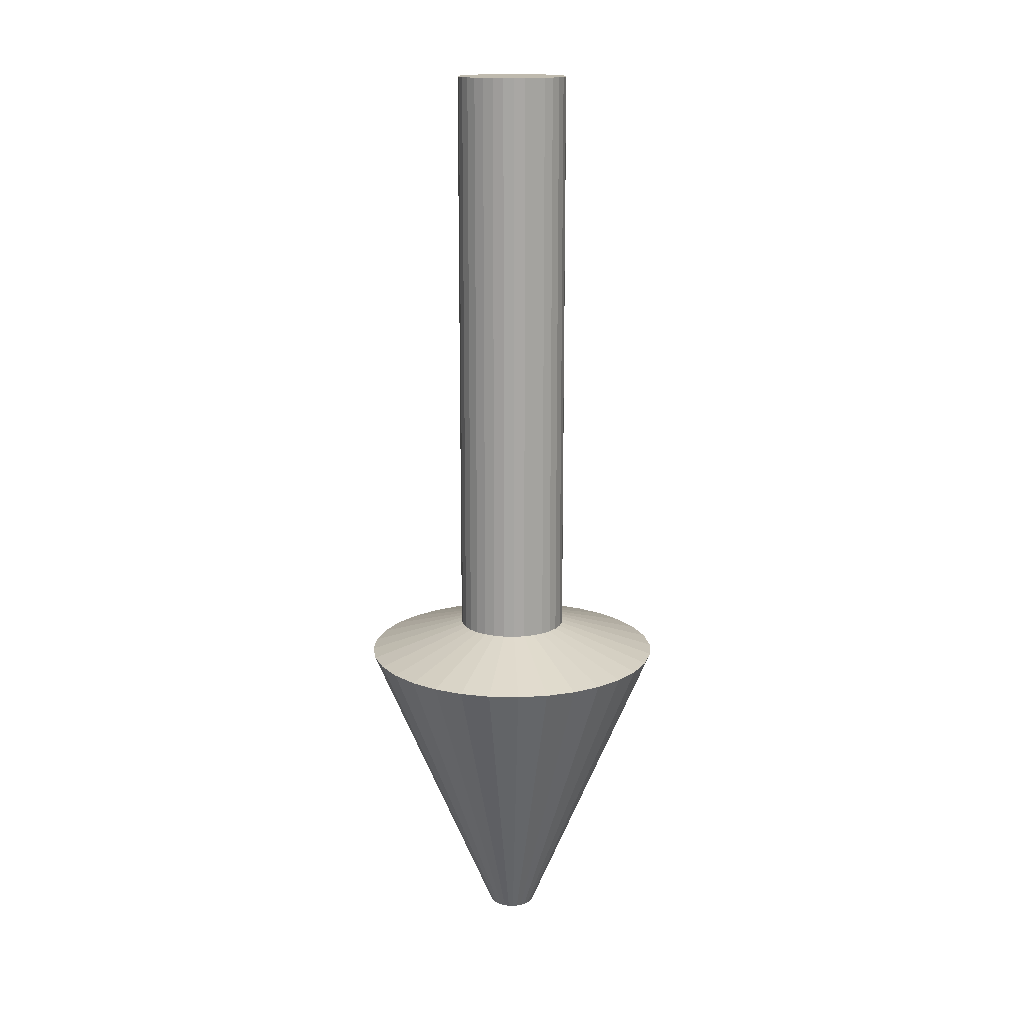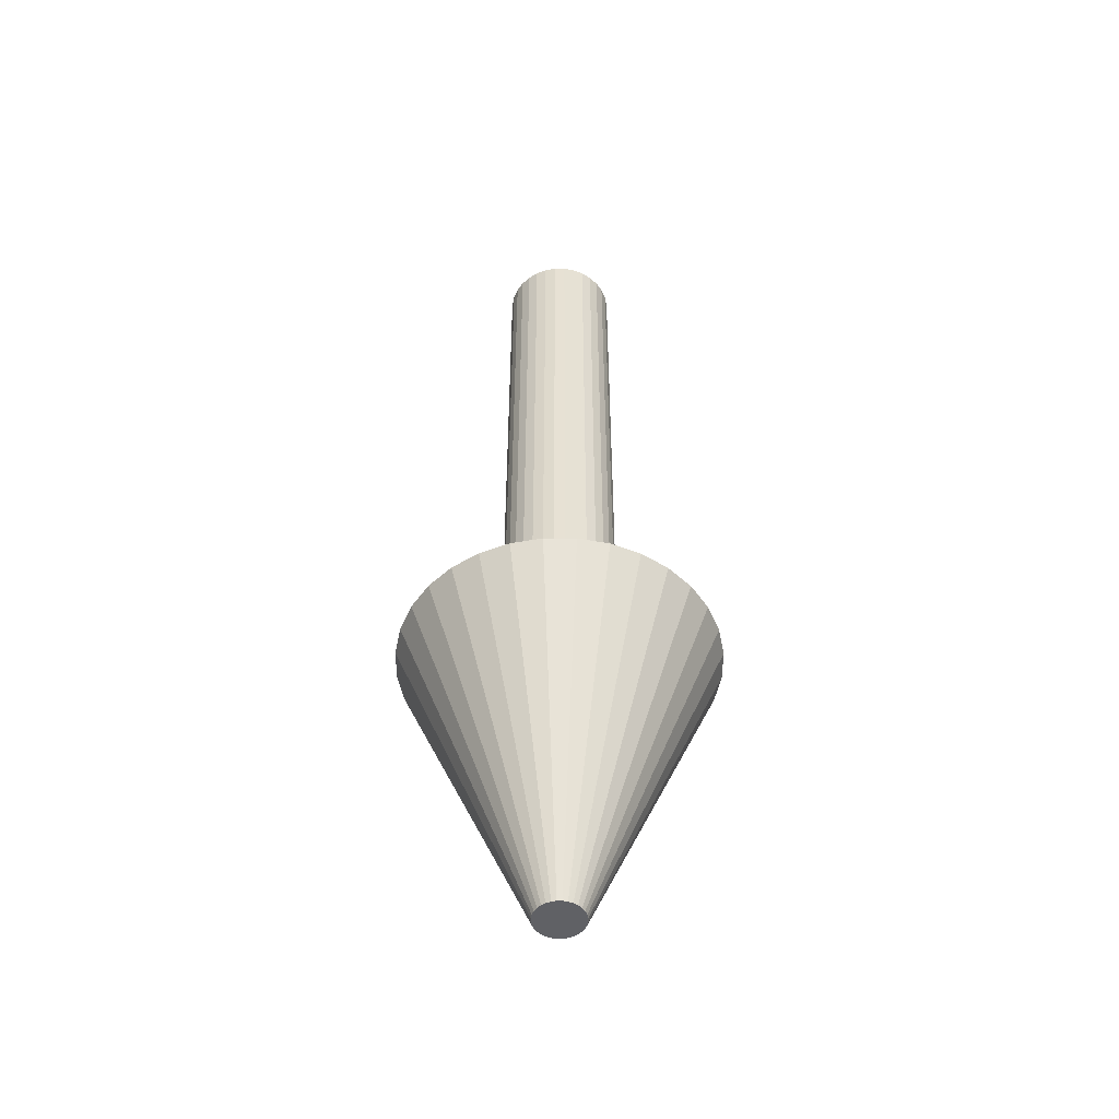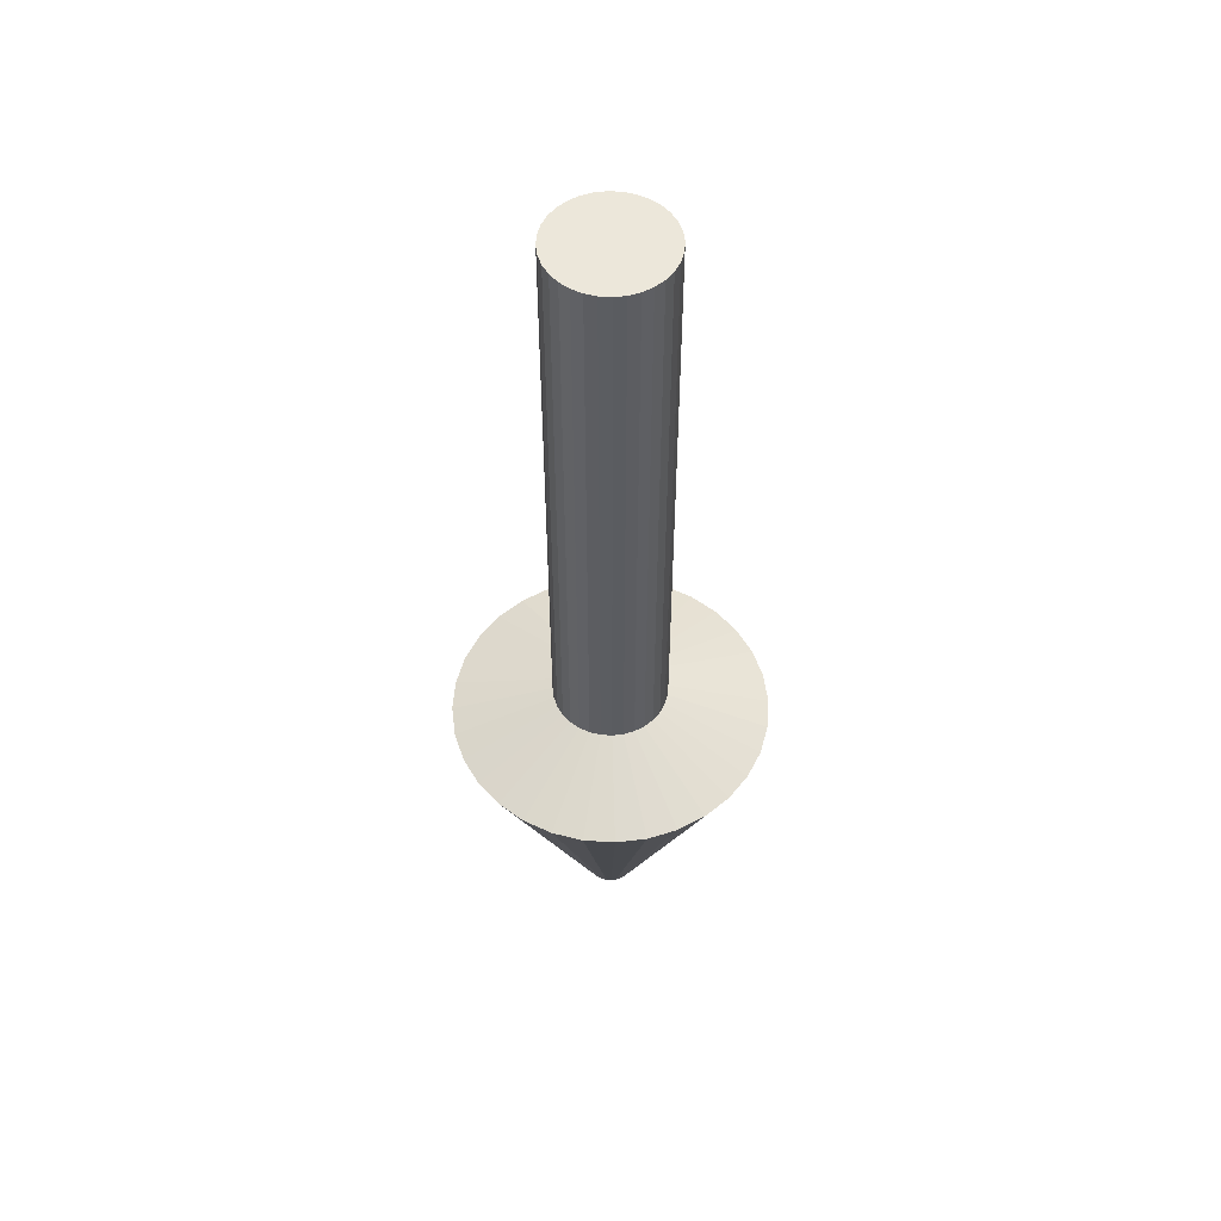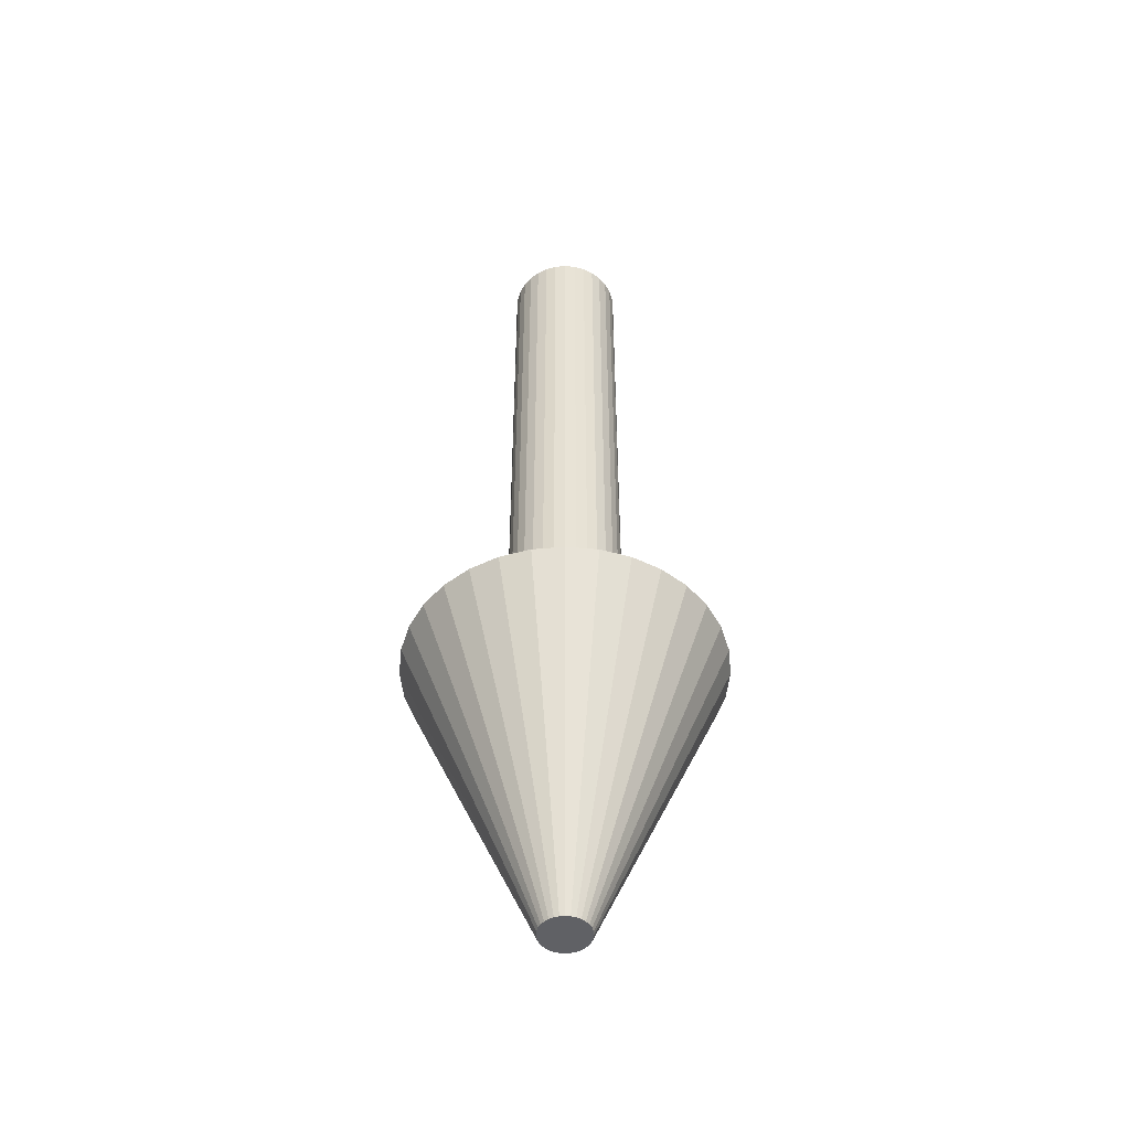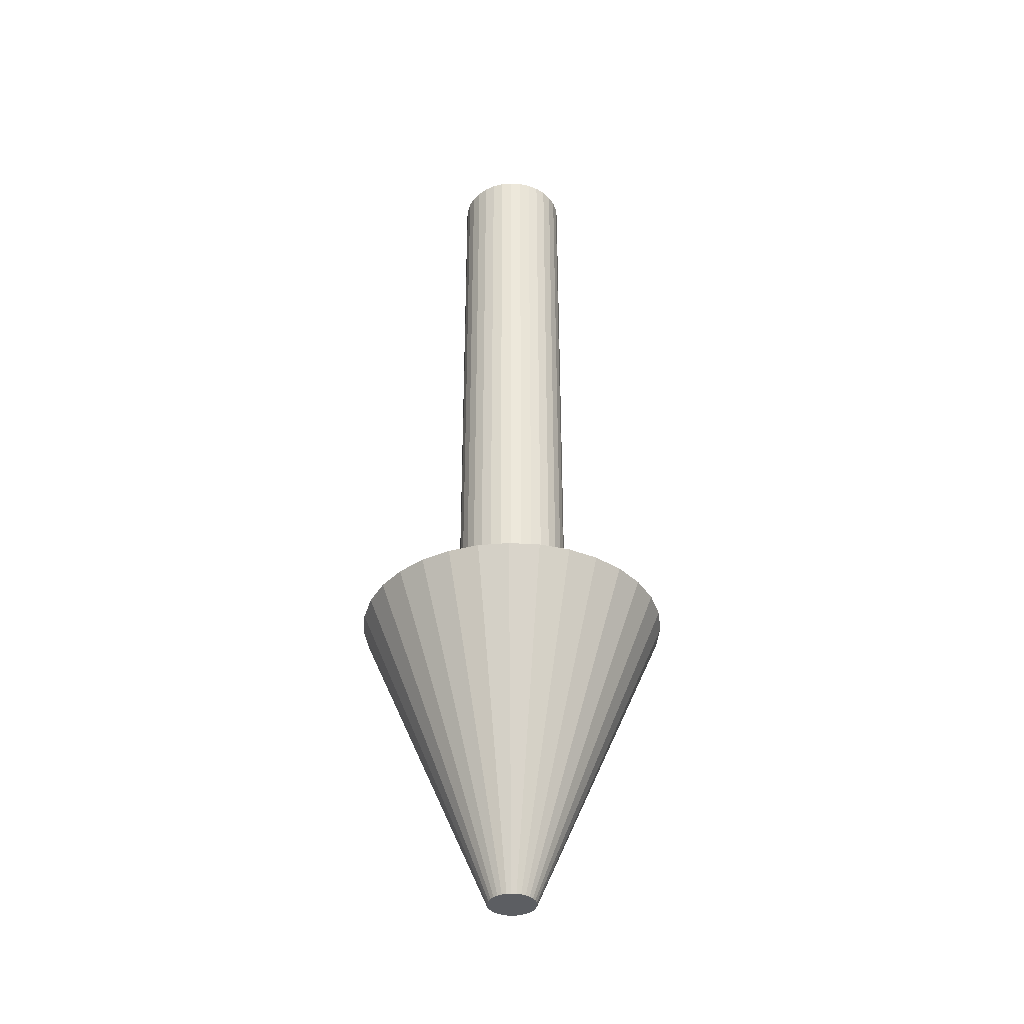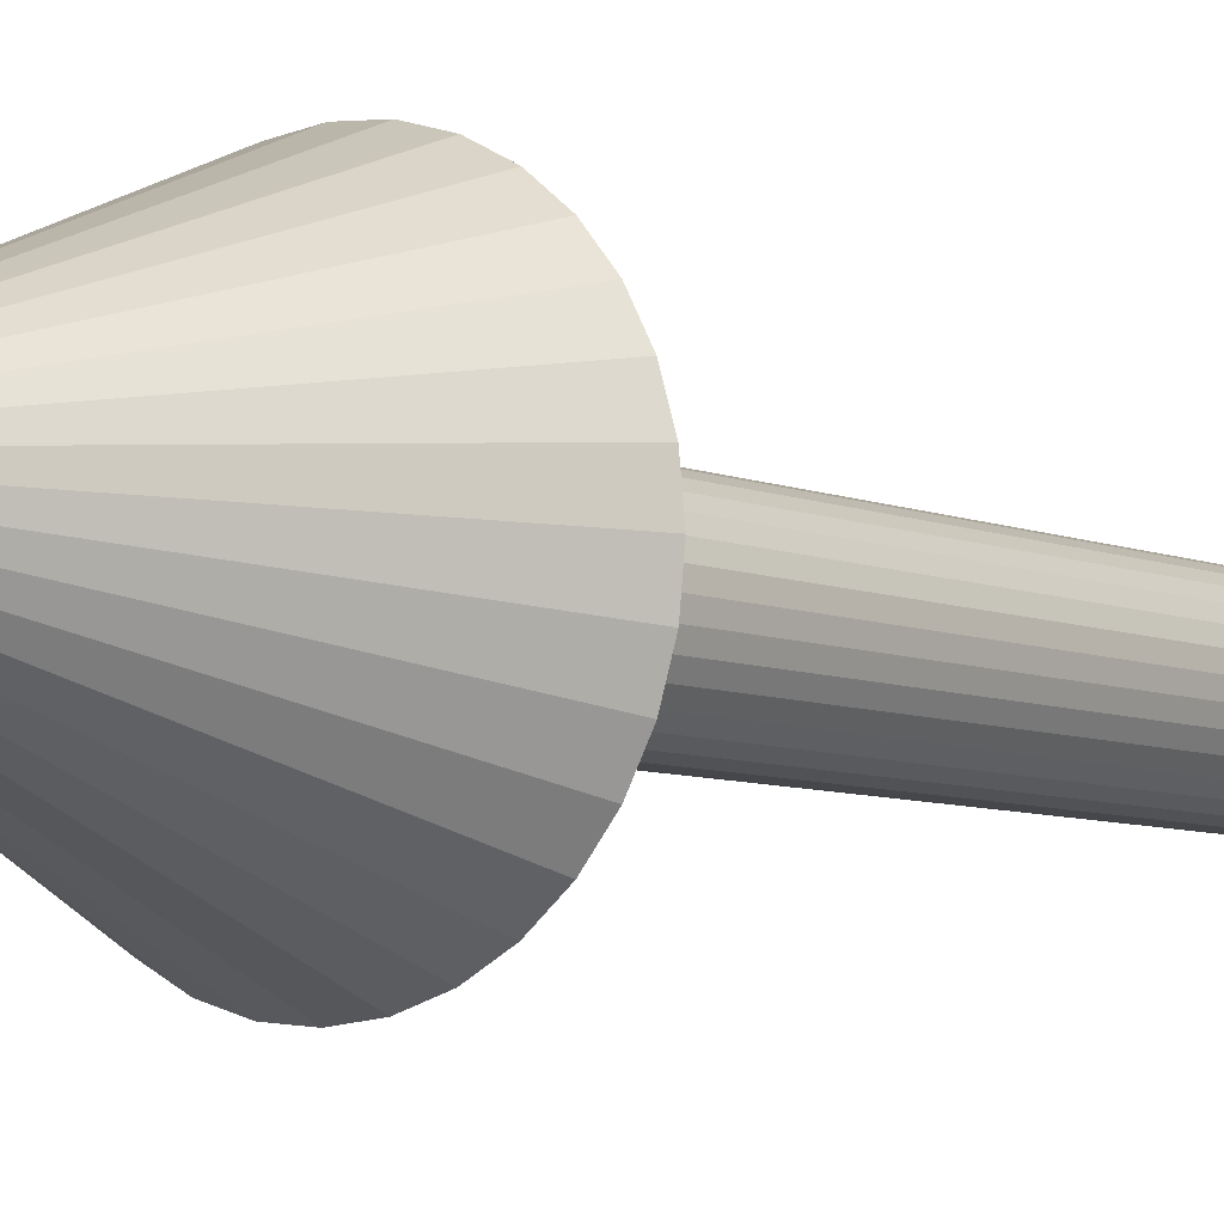
<metadata>
{"format":"obj","ext":"obj","renderer":"f3d","projection":"perspective","resolution":1024,"background":"white","views":[{"elev":15.7,"azim":-92.4,"up":"+Z"},{"elev":-50.4,"azim":-28.3,"up":"+Z"},{"elev":53.9,"azim":-24.1,"up":"+Z"},{"elev":-49.5,"azim":-112.6,"up":"+Z"},{"elev":-37.4,"azim":169.9,"up":"+Z"},{"elev":-6.6,"azim":-141.5,"up":"+Y"}]}
</metadata>
<code>
o Cylinder
v -0.2202 -0 0.2202
v -0.2202 -0 -0.2202
v -0.216 -0.04297 0.2202
v -0.216 -0.04297 -0.2202
v -0.2035 -0.08428 0.2202
v -0.2035 -0.08428 -0.2202
v -0.1831 -0.1224 0.2202
v -0.1831 -0.1224 -0.2202
v -0.1557 -0.1557 0.2202
v -0.1557 -0.1557 -0.2202
v -0.1224 -0.1831 0.2202
v -0.1224 -0.1831 -0.2202
v -0.08428 -0.2035 0.2202
v -0.08428 -0.2035 -0.2202
v -0.04297 -0.216 0.2202
v -0.04297 -0.216 -0.2202
v -0 -0.2202 0.2202
v -0 -0.2202 -0.2202
v 0.04297 -0.216 0.2202
v 0.04297 -0.216 -0.2202
v 0.08428 -0.2035 0.2202
v 0.08428 -0.2035 -0.2202
v 0.1224 -0.1831 0.2202
v 0.1224 -0.1831 -0.2202
v 0.1557 -0.1557 0.2202
v 0.1557 -0.1557 -0.2202
v 0.1831 -0.1224 0.2202
v 0.1831 -0.1224 -0.2202
v 0.2035 -0.08428 0.2202
v 0.2035 -0.08428 -0.2202
v 0.216 -0.04297 0.2202
v 0.216 -0.04297 -0.2202
v 0.2202 0 0.2202
v 0.2202 0 -0.2202
v 0.216 0.04297 0.2202
v 0.216 0.04297 -0.2202
v 0.2035 0.08428 0.2202
v 0.2035 0.08428 -0.2202
v 0.1831 0.1224 0.2202
v 0.1831 0.1224 -0.2202
v 0.1557 0.1557 0.2202
v 0.1557 0.1557 -0.2202
v 0.1224 0.1831 0.2202
v 0.1224 0.1831 -0.2202
v 0.08428 0.2035 0.2202
v 0.08428 0.2035 -0.2202
v 0.04297 0.216 0.2202
v 0.04297 0.216 -0.2202
v -0 0.2202 0.2202
v -0 0.2202 -0.2202
v -0.04297 0.216 0.2202
v -0.04297 0.216 -0.2202
v -0.08428 0.2035 0.2202
v -0.08428 0.2035 -0.2202
v -0.1224 0.1831 0.2202
v -0.1224 0.1831 -0.2202
v -0.1557 0.1557 0.2202
v -0.1557 0.1557 -0.2202
v -0.1831 0.1224 0.2202
v -0.1831 0.1224 -0.2202
v -0.2035 0.08428 0.2202
v -0.2035 0.08428 -0.2202
v -0.216 0.04297 0.2202
v -0.216 0.04297 -0.2202
v -0.2202 -0 -2.104
v -0.216 -0.04297 -2.104
v -0.2035 -0.08428 -2.104
v -0.1831 -0.1224 -2.104
v -0.1557 -0.1557 -2.104
v -0.1224 -0.1831 -2.104
v -0.08428 -0.2035 -2.104
v -0.04297 -0.216 -2.104
v -0 -0.2202 -2.104
v 0.04297 -0.216 -2.104
v 0.08428 -0.2035 -2.104
v 0.1224 -0.1831 -2.104
v 0.1557 -0.1557 -2.104
v 0.1831 -0.1224 -2.104
v 0.2035 -0.08428 -2.104
v 0.216 -0.04297 -2.104
v 0.2202 -0 -2.104
v 0.216 0.04297 -2.104
v 0.2035 0.08428 -2.104
v 0.1831 0.1224 -2.104
v 0.1557 0.1557 -2.104
v 0.1224 0.1831 -2.104
v 0.08428 0.2035 -2.104
v 0.04297 0.216 -2.104
v -0 0.2202 -2.104
v -0.04297 0.216 -2.104
v -0.08428 0.2035 -2.104
v -0.1224 0.1831 -2.104
v -0.1557 0.1557 -2.104
v -0.1831 0.1224 -2.104
v -0.2035 0.08428 -2.104
v -0.216 0.04297 -2.104
v -0.6094 -0 -2.228
v -0.5976 -0.1189 -2.228
v -0.563 -0.2332 -2.228
v -0.5067 -0.3385 -2.228
v -0.4309 -0.4309 -2.228
v -0.3385 -0.5067 -2.228
v -0.2332 -0.563 -2.228
v -0.1189 -0.5976 -2.228
v 0 -0.6094 -2.228
v 0.1189 -0.5976 -2.228
v 0.2332 -0.563 -2.228
v 0.3385 -0.5067 -2.228
v 0.4309 -0.4309 -2.228
v 0.5067 -0.3385 -2.228
v 0.563 -0.2332 -2.228
v 0.5976 -0.1189 -2.228
v 0.6094 0 -2.228
v 0.5976 0.1189 -2.228
v 0.563 0.2332 -2.228
v 0.5067 0.3385 -2.228
v 0.4309 0.4309 -2.228
v 0.3385 0.5067 -2.228
v 0.2332 0.563 -2.228
v 0.1189 0.5976 -2.228
v -1e-06 0.6094 -2.228
v -0.1189 0.5976 -2.228
v -0.2332 0.563 -2.228
v -0.3385 0.5067 -2.228
v -0.4309 0.4309 -2.228
v -0.5067 0.3385 -2.228
v -0.563 0.2332 -2.228
v -0.5976 0.1189 -2.228
v -0.09421 -0 -3.444
v -0.0924 -0.01838 -3.444
v -0.08704 -0.03605 -3.444
v -0.07834 -0.05234 -3.444
v -0.06662 -0.06662 -3.444
v -0.05234 -0.07834 -3.444
v -0.03605 -0.08704 -3.444
v -0.01838 -0.0924 -3.444
v -0 -0.09421 -3.444
v 0.01838 -0.0924 -3.444
v 0.03605 -0.08704 -3.444
v 0.05234 -0.07834 -3.444
v 0.06662 -0.06662 -3.444
v 0.07834 -0.05234 -3.444
v 0.08704 -0.03605 -3.444
v 0.0924 -0.01838 -3.444
v 0.09421 -0 -3.444
v 0.0924 0.01838 -3.444
v 0.08704 0.03605 -3.444
v 0.07834 0.05234 -3.444
v 0.06662 0.06662 -3.444
v 0.05234 0.07834 -3.444
v 0.03605 0.08704 -3.444
v 0.01838 0.0924 -3.444
v -0 0.09421 -3.444
v -0.01838 0.0924 -3.444
v -0.03605 0.08704 -3.444
v -0.05234 0.07834 -3.444
v -0.06662 0.06662 -3.444
v -0.07834 0.05234 -3.444
v -0.08704 0.03605 -3.444
v -0.0924 0.01838 -3.444
f 1 2 4 3
f 3 4 6 5
f 5 6 8 7
f 7 8 10 9
f 9 10 12 11
f 11 12 14 13
f 13 14 16 15
f 15 16 18 17
f 17 18 20 19
f 19 20 22 21
f 21 22 24 23
f 23 24 26 25
f 25 26 28 27
f 27 28 30 29
f 29 30 32 31
f 31 32 34 33
f 33 34 36 35
f 35 36 38 37
f 37 38 40 39
f 39 40 42 41
f 41 42 44 43
f 43 44 46 45
f 45 46 48 47
f 47 48 50 49
f 49 50 52 51
f 51 52 54 53
f 53 54 56 55
f 55 56 58 57
f 57 58 60 59
f 59 60 62 61
f 46 44 86 87
f 63 64 2 1
f 61 62 64 63
f 1 3 5 7 9 11 13 15 17 19 21 23 25 27 29 31 33 35 37 39 41 43 45 47 49 51 53 55 57 59 61 63
f 90 89 121 122
f 24 22 75 76
f 52 50 89 90
f 8 6 67 68
f 30 28 78 79
f 58 56 92 93
f 36 34 81 82
f 14 12 70 71
f 64 62 95 96
f 42 40 84 85
f 20 18 73 74
f 48 46 87 88
f 26 24 76 77
f 54 52 90 91
f 10 8 68 69
f 32 30 79 80
f 60 58 93 94
f 38 36 82 83
f 16 14 71 72
f 2 64 96 65
f 44 42 85 86
f 22 20 74 75
f 50 48 88 89
f 6 4 66 67
f 28 26 77 78
f 56 54 91 92
f 12 10 69 70
f 34 32 80 81
f 62 60 94 95
f 40 38 83 84
f 4 2 65 66
f 18 16 72 73
f 124 123 155 156
f 68 67 99 100
f 79 78 110 111
f 88 87 119 120
f 66 65 97 98
f 77 76 108 109
f 65 96 128 97
f 86 85 117 118
f 75 74 106 107
f 95 94 126 127
f 84 83 115 116
f 73 72 104 105
f 93 92 124 125
f 82 81 113 114
f 71 70 102 103
f 91 90 122 123
f 69 68 100 101
f 80 79 111 112
f 89 88 120 121
f 67 66 98 99
f 78 77 109 110
f 87 86 118 119
f 76 75 107 108
f 96 95 127 128
f 85 84 116 117
f 74 73 105 106
f 94 93 125 126
f 83 82 114 115
f 72 71 103 104
f 92 91 123 124
f 70 69 101 102
f 81 80 112 113
f 130 129 160 159 158 157 156 155 154 153 152 151 150 149 148 147 146 145 144 143 142 141 140 139 138 137 136 135 134 133 132 131
f 102 101 133 134
f 113 112 144 145
f 122 121 153 154
f 100 99 131 132
f 111 110 142 143
f 120 119 151 152
f 98 97 129 130
f 109 108 140 141
f 97 128 160 129
f 118 117 149 150
f 107 106 138 139
f 127 126 158 159
f 116 115 147 148
f 105 104 136 137
f 125 124 156 157
f 114 113 145 146
f 103 102 134 135
f 123 122 154 155
f 101 100 132 133
f 112 111 143 144
f 121 120 152 153
f 99 98 130 131
f 110 109 141 142
f 119 118 150 151
f 108 107 139 140
f 128 127 159 160
f 117 116 148 149
f 106 105 137 138
f 126 125 157 158
f 115 114 146 147
f 104 103 135 136

</code>
